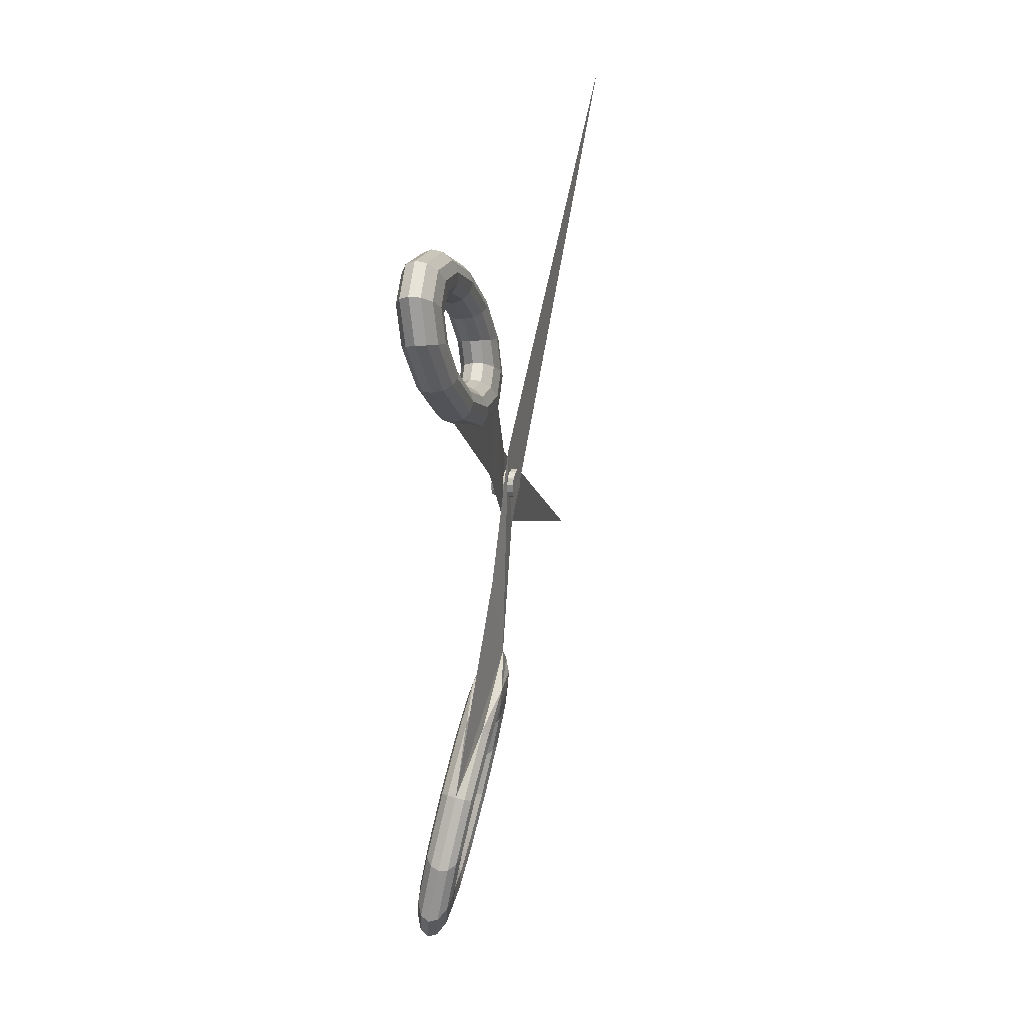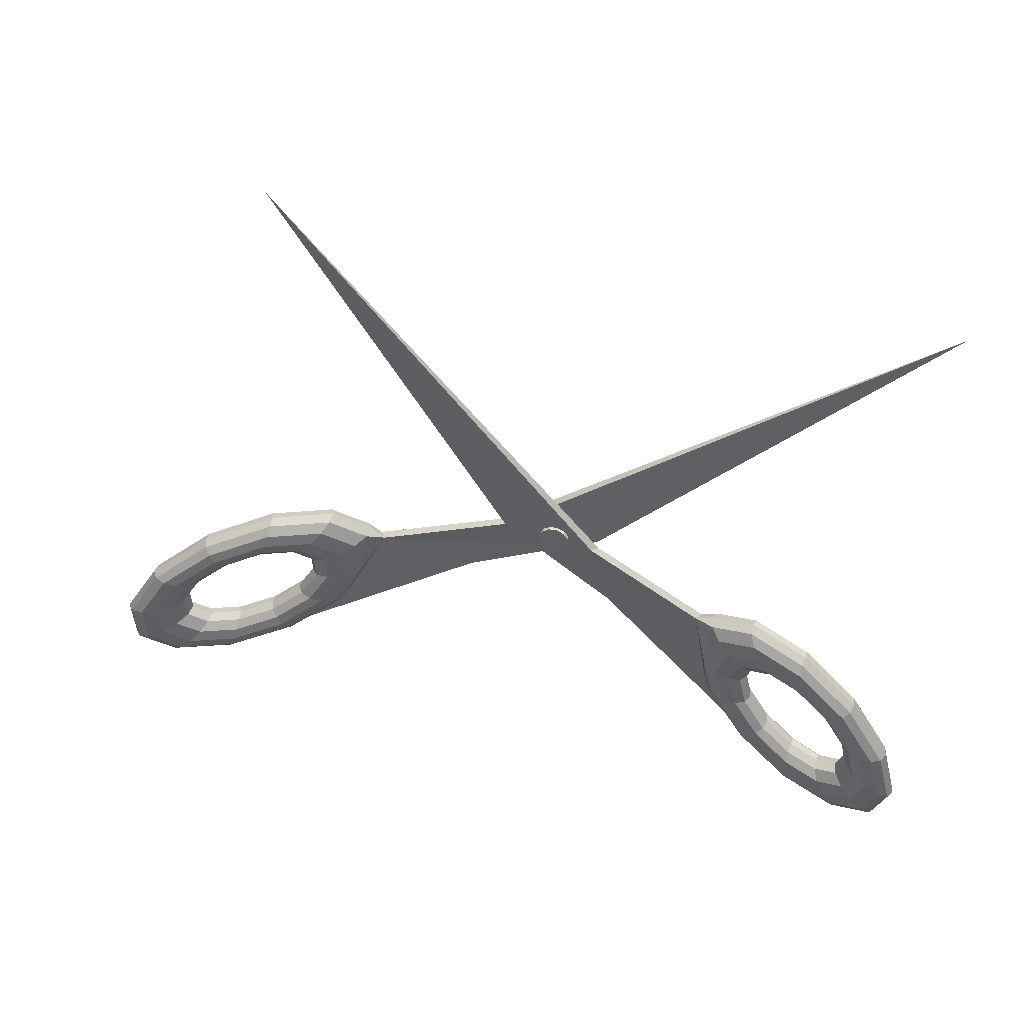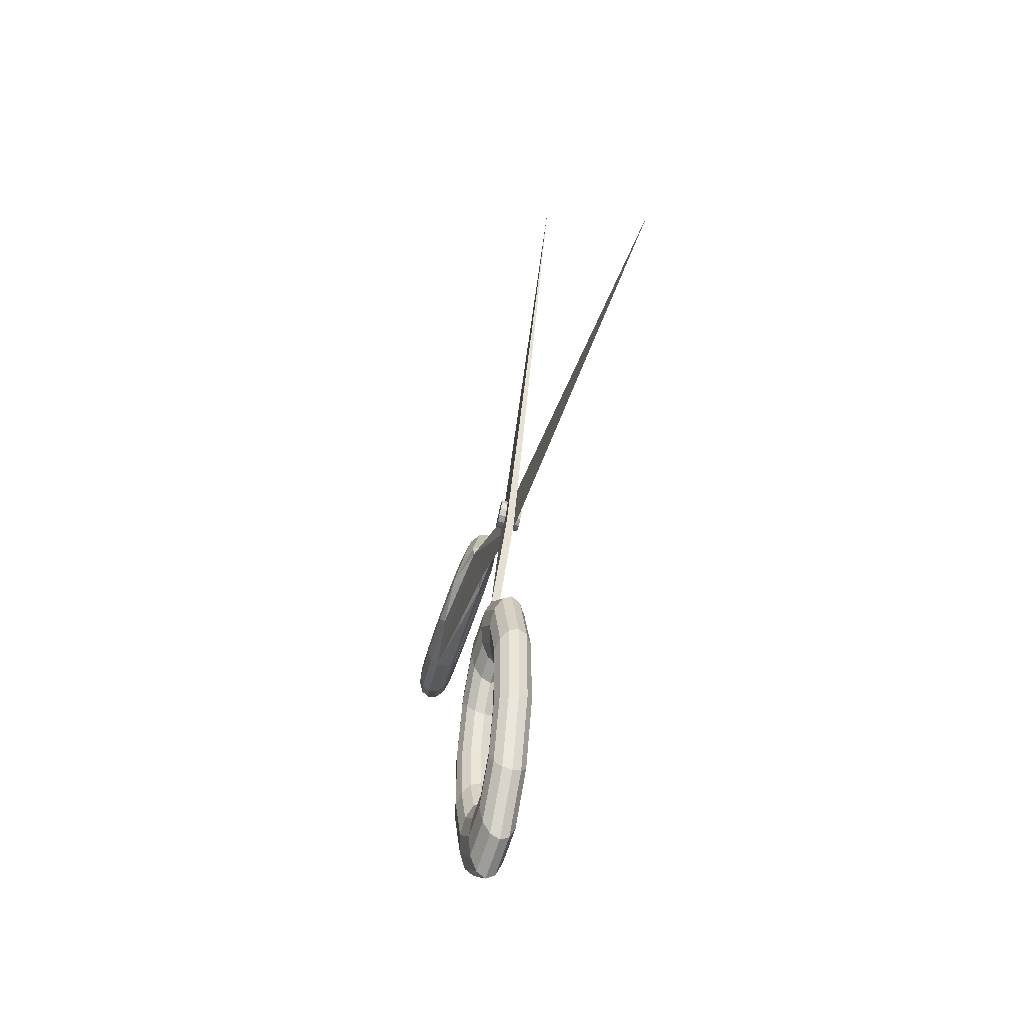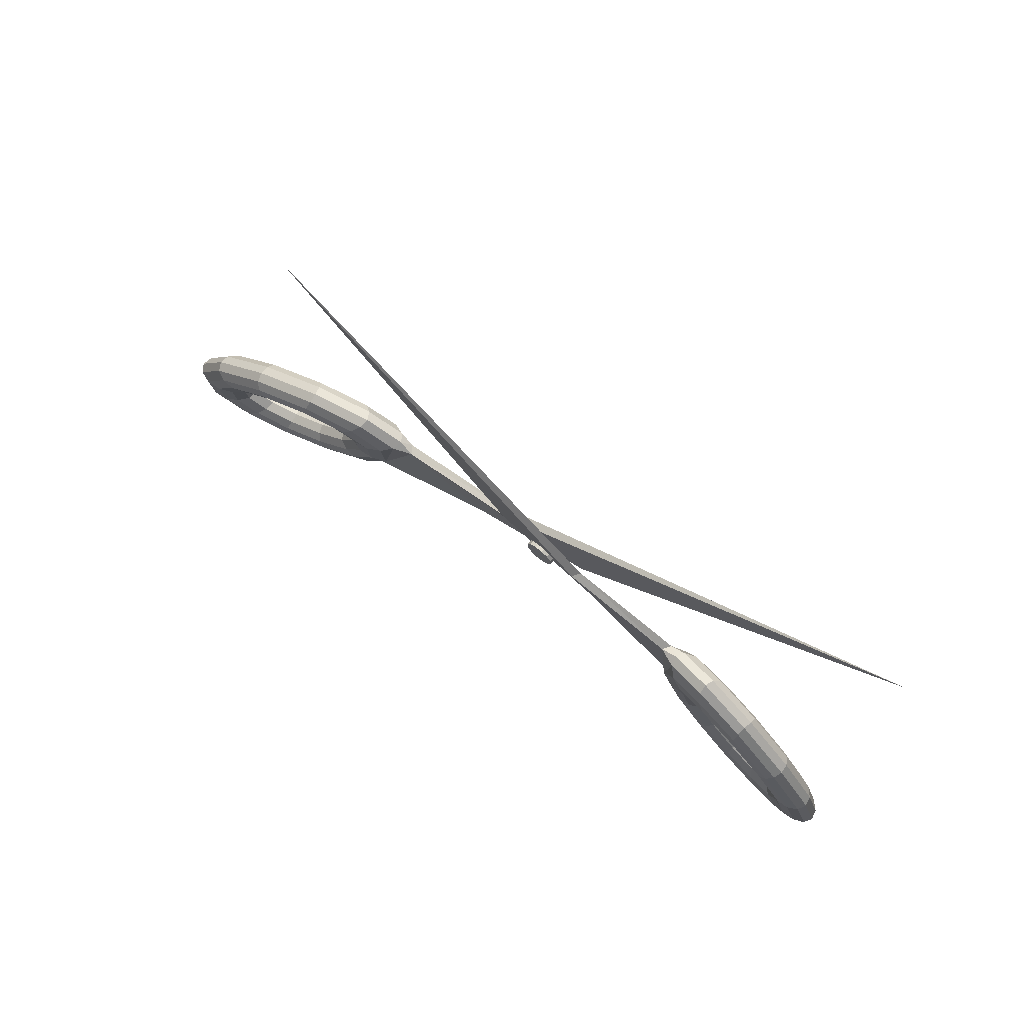
<metadata>
{"format":"obj","ext":"obj","renderer":"f3d","projection":"perspective","resolution":1024,"background":"white","views":[{"elev":28.4,"azim":16.7,"up":"+Z"},{"elev":41.3,"azim":-77.2,"up":"+Y"},{"elev":-73.4,"azim":167.1,"up":"+Z"},{"elev":71.8,"azim":-51.3,"up":"+Y"}]}
</metadata>
<code>
v -0.03408 -0.3344 -1.881
v -0.04774 -0.1858 -1.889
v -0.06952 -0.2136 -1.966
v -0.05359 -0.3869 -1.957
v -0.1082 -0.2358 -2.018
v -0.0906 -0.4273 -2.008
v -0.1534 -0.2465 -2.032
v -0.1352 -0.4447 -2.022
v -0.1931 -0.2429 -2.004
v -0.1755 -0.4344 -1.994
v -0.2165 -0.2258 -1.942
v -0.2006 -0.3992 -1.933
v -0.2175 -0.1999 -1.862
v -0.2038 -0.3485 -1.854
v -0.1957 -0.1721 -1.785
v -0.1843 -0.296 -1.779
v -0.157 -0.1499 -1.733
v -0.1473 -0.2556 -1.728
v -0.1118 -0.1392 -1.719
v -0.1027 -0.2382 -1.714
v -0.07213 -0.1428 -1.747
v -0.06242 -0.2485 -1.741
v -0.0487 -0.1599 -1.809
v -0.03731 -0.2837 -1.803
v -0.04466 0.006014 -1.771
v -0.06593 0.01018 -1.828
v -0.1042 0.01134 -1.866
v -0.1493 0.009166 -1.875
v -0.1891 0.004253 -1.852
v -0.2129 -0.002086 -1.804
v -0.2144 -0.008153 -1.744
v -0.1931 -0.01232 -1.687
v -0.1548 -0.01348 -1.649
v -0.1097 -0.0113 -1.64
v -0.06994 -0.006392 -1.663
v -0.04613 -5.293e-05 -1.711
v -0.02566 0.1896 -1.559
v -0.04376 0.2243 -1.58
v -0.07975 0.2479 -1.592
v -0.124 0.2539 -1.592
v -0.1646 0.2408 -1.578
v -0.1907 0.2121 -1.556
v -0.1954 0.1754 -1.531
v -0.1773 0.1406 -1.51
v -0.1413 0.1171 -1.498
v -0.09705 0.1111 -1.499
v -0.05643 0.1242 -1.512
v -0.0303 0.1529 -1.534
v 0.004165 0.3157 -1.309
v -0.008967 0.3715 -1.289
v -0.04132 0.4104 -1.27
v -0.08422 0.4221 -1.259
v -0.1262 0.4033 -1.257
v -0.1559 0.3592 -1.265
v -0.1655 0.3015 -1.282
v -0.1524 0.2457 -1.302
v -0.1201 0.2068 -1.32
v -0.07717 0.1952 -1.332
v -0.03521 0.2139 -1.334
v -0.00544 0.258 -1.326
v 0.03683 0.3506 -1.089
v 0.02914 0.4122 -1.032
v 0.000771 0.4554 -0.9867
v -0.04067 0.4687 -0.9651
v -0.08409 0.4483 -0.973
v -0.1178 0.4 -1.008
v -0.1329 0.3365 -1.062
v -0.1252 0.2749 -1.118
v -0.09684 0.2317 -1.164
v -0.05539 0.2184 -1.185
v -0.01198 0.2387 -1.178
v 0.02178 0.2871 -1.142
v 0.06357 0.285 -0.9574
v 0.06034 0.3357 -0.8786
v 0.03523 0.3708 -0.8172
v -0.005014 0.3811 -0.7897
v -0.04962 0.3638 -0.8035
v -0.08664 0.3234 -0.8548
v -0.1061 0.2708 -0.93
v -0.1029 0.2202 -1.009
v -0.07781 0.185 -1.07
v -0.03756 0.1747 -1.098
v 0.007045 0.1921 -1.084
v 0.04406 0.2324 -1.033
v 0.07723 0.1364 -0.9496
v 0.07627 0.1623 -0.8695
v 0.02954 0.3332 -0.7521
v -0.01007 0.3365 -0.7242
v -0.0707 0.15 -0.8457
v -0.09249 0.1222 -0.9222
v -0.09153 0.09631 -1.002
v -0.06809 0.07925 -1.065
v -0.02846 0.0756 -1.093
v 0.01676 0.08634 -1.078
v 0.05545 0.1086 -1.026
v 0.07415 -0.0554 -1.068
v 0.07268 -0.06147 -1.007
v 0.04887 -0.0678 -0.9594
v -0.01624 -0.3174 -1.22
v -0.03599 -0.07489 -0.9457
v -0.0743 -0.07373 -0.9835
v -0.09557 -0.06957 -1.04
v -0.0941 -0.0635 -1.101
v -0.07029 -0.05716 -1.149
v -0.03051 -0.05225 -1.171
v 0.01457 -0.05008 -1.162
v 0.05288 -0.05123 -1.125
v 0.05515 -0.2389 -1.28
v 0.05051 -0.2756 -1.255
v 0.02438 -0.3043 -1.233
v -0.06047 -0.3114 -1.219
v -0.09646 -0.2879 -1.231
v -0.1146 -0.2531 -1.253
v -0.1099 -0.2165 -1.278
v -0.0838 -0.1877 -1.3
v -0.04318 -0.1746 -1.313
v 0.001055 -0.1806 -1.313
v 0.03705 -0.2042 -1.301
v 0.02532 -0.3651 -1.53
v 0.01572 -0.4228 -1.546
v -0.01405 -0.4669 -1.555
v -0.05601 -0.4856 -1.553
v -0.09891 -0.474 -1.541
v -0.1313 -0.435 -1.523
v -0.1444 -0.3792 -1.502
v -0.1348 -0.3216 -1.486
v -0.105 -0.2774 -1.477
v -0.06306 -0.2587 -1.479
v -0.02016 -0.2704 -1.491
v 0.01219 -0.3093 -1.51
v -0.007338 -0.4 -1.75
v -0.02239 -0.4635 -1.803
v -0.05614 -0.5119 -1.838
v -0.09956 -0.5322 -1.846
v -0.141 -0.519 -1.825
v -0.1694 -0.4758 -1.779
v -0.1771 -0.4142 -1.722
v -0.162 -0.3507 -1.669
v -0.1282 -0.3023 -1.634
v -0.08483 -0.282 -1.626
v -0.04339 -0.2952 -1.648
v -0.01503 -0.3384 -1.693
v 0.002434 0.2463 -0.3066
v 0.008265 0.5577 -0.1429
v 0.008579 0.497 0.2977
v -0.02953 0.5641 -0.1131
v 0.06894 1.87 1.813
v 0.04024 0.5856 0.1528
v 0.03994 0.5554 0.1728
v -0.06964 0.5554 0.1711
v -0.06934 0.5856 0.1511
v 0.03991 0.5193 0.175
v -0.06966 0.5192 0.1733
v 0.04017 0.4868 0.1589
v -0.06941 0.4868 0.1572
v 0.04064 0.4668 0.1286
v -0.06894 0.4668 0.127
v 0.0412 0.4646 0.09248
v -0.06838 0.4646 0.0908
v 0.04169 0.4808 0.06006
v -0.06789 0.4808 0.05837
v 0.04199 0.511 0.04006
v -0.06759 0.511 0.03837
v 0.04202 0.5472 0.03784
v -0.06756 0.5471 0.03616
v 0.04176 0.5796 0.054
v -0.06782 0.5796 0.05232
v 0.04129 0.5996 0.08422
v -0.06829 0.5996 0.08253
v 0.04073 0.6018 0.1204
v -0.06884 0.6018 0.1187
v 0.1591 -1.014 1.699
v 0.1291 -0.8557 1.766
v 0.1423 -0.8022 1.702
v 0.168 -0.9377 1.645
v 0.13 -1.072 1.735
v 0.09682 -0.8979 1.81
v 0.08825 -1.098 1.745
v 0.05397 -0.9175 1.822
v 0.04519 -1.084 1.724
v 0.01206 -0.9092 1.798
v 0.01232 -1.033 1.679
v -0.01767 -0.8753 1.747
v -0.001556 -0.9602 1.622
v -0.02726 -0.8248 1.68
v 0.007279 -0.8841 1.568
v -0.01414 -0.7712 1.616
v 0.03646 -0.8254 1.532
v 0.01817 -0.729 1.573
v 0.07816 -0.7998 1.522
v 0.06102 -0.7095 1.561
v 0.1212 -0.8141 1.543
v 0.1029 -0.7178 1.584
v 0.1541 -0.8646 1.588
v 0.1327 -0.7517 1.636
v 0.1025 -0.6001 1.711
v 0.1194 -0.5831 1.655
v 0.06735 -0.6156 1.749
v 0.02347 -0.6254 1.759
v -0.01741 -0.6269 1.738
v -0.04436 -0.6197 1.692
v -0.05014 -0.6057 1.633
v -0.0332 -0.5887 1.577
v 0.001902 -0.5732 1.539
v 0.04578 -0.5634 1.529
v 0.08666 -0.5619 1.55
v 0.1136 -0.5691 1.596
v 0.08623 -0.3155 1.548
v 0.1055 -0.3392 1.516
v 0.04942 -0.3012 1.569
v 0.004929 -0.3001 1.573
v -0.03534 -0.3125 1.558
v -0.06058 -0.335 1.529
v -0.06404 -0.3617 1.493
v -0.04479 -0.3854 1.461
v -0.007991 -0.3997 1.44
v 0.0365 -0.4008 1.436
v 0.07677 -0.3884 1.451
v 0.102 -0.3658 1.48
v 0.08481 -0.07806 1.322
v 0.1043 -0.1356 1.322
v 0.04786 -0.03893 1.319
v 0.003305 -0.02874 1.314
v -0.03691 -0.05021 1.308
v -0.062 -0.0976 1.302
v -0.06526 -0.1582 1.299
v -0.04581 -0.2158 1.299
v -0.008857 -0.2549 1.302
v 0.03569 -0.2651 1.307
v 0.0759 -0.2436 1.313
v 0.101 -0.1962 1.318
v 0.09857 0.04856 1.092
v 0.1161 -0.02711 1.125
v 0.06306 0.1009 1.065
v 0.01904 0.116 1.051
v -0.0217 0.08964 1.054
v -0.04824 0.02902 1.072
v -0.05346 -0.04967 1.102
v -0.03598 -0.1253 1.135
v -0.0004638 -0.1777 1.162
v 0.04356 -0.1927 1.176
v 0.0843 -0.1664 1.173
v 0.1108 -0.1058 1.154
v 0.1238 0.03042 0.9205
v 0.1377 -0.04265 0.9776
v 0.09097 0.08089 0.8757
v 0.04791 0.09523 0.8551
v 0.006208 0.06961 0.8644
v -0.02297 0.01088 0.9009
v -0.03181 -0.06521 0.955
v -0.01793 -0.1383 1.012
v 0.01494 -0.1888 1.057
v 0.058 -0.2031 1.078
v 0.0997 -0.1775 1.068
v 0.1289 -0.1187 1.032
v 0.1538 -0.1276 0.8532
v 0.1634 -0.1781 0.9199
v 0.08333 0.06629 0.8021
v 0.04147 0.07433 0.7788
v 0.007021 -0.1471 0.8337
v -0.006098 -0.2007 0.8974
v 0.003494 -0.2512 0.9641
v 0.03323 -0.2851 1.016
v 0.07513 -0.2934 1.039
v 0.118 -0.2738 1.027
v 0.1503 -0.2316 0.9836
v 0.1805 -0.3832 0.9082
v 0.1863 -0.3972 0.9671
v 0.1536 -0.376 0.8621
v 0.1312 -0.7028 1.027
v 0.06881 -0.3872 0.8508
v 0.03371 -0.4027 0.8887
v 0.01677 -0.4197 0.9445
v 0.02255 -0.4337 1.003
v 0.0495 -0.4409 1.049
v 0.09038 -0.4394 1.071
v 0.1343 -0.4297 1.061
v 0.1694 -0.4142 1.023
v 0.1967 -0.6678 1.071
v 0.2002 -0.6412 1.106
v 0.1715 -0.6904 1.042
v 0.08674 -0.7017 1.03
v 0.04993 -0.6874 1.051
v 0.03068 -0.6637 1.084
v 0.03414 -0.637 1.12
v 0.05939 -0.6145 1.149
v 0.09966 -0.6021 1.163
v 0.1442 -0.6032 1.16
v 0.181 -0.6175 1.139
v 0.1982 -0.9053 1.297
v 0.2014 -0.8447 1.301
v 0.1731 -0.9527 1.292
v 0.1329 -0.9741 1.286
v 0.0883 -0.9639 1.281
v 0.05135 -0.9248 1.278
v 0.0319 -0.8672 1.278
v 0.03516 -0.8066 1.281
v 0.06026 -0.7593 1.287
v 0.1005 -0.7378 1.293
v 0.145 -0.748 1.298
v 0.182 -0.7871 1.301
v 0.1844 -1.032 1.527
v 0.1896 -0.9532 1.498
v 0.1579 -1.093 1.546
v 0.1171 -1.119 1.549
v 0.0731 -1.104 1.535
v 0.03759 -1.051 1.508
v 0.0201 -0.9758 1.475
v 0.02533 -0.8971 1.446
v 0.05186 -0.8364 1.427
v 0.0926 -0.8101 1.424
v 0.1366 -0.8252 1.438
v 0.1721 -0.8775 1.465
v 0.02819 0.128 0.355
v -0.005878 0.4746 0.3048
v -0.03565 0.5622 -0.1302
v -0.04636 0.4864 0.2806
v -0.215 2.355 -1.1
o group105737810
g mesh105737810
f 4 3 2 1
f 6 5 3 4
f 8 7 5 6
f 10 9 7 8
f 12 11 9 10
f 14 13 11 12
f 16 15 13 14
f 18 17 15 16
f 20 19 17 18
f 22 21 19 20
f 24 23 21 22
f 1 2 23 24
f 3 26 25 2
f 5 27 26 3
f 7 28 27 5
f 9 29 28 7
f 11 30 29 9
f 13 31 30 11
f 15 32 31 13
f 17 33 32 15
f 19 34 33 17
f 21 35 34 19
f 23 36 35 21
f 2 25 36 23
f 26 38 37 25
f 27 39 38 26
f 28 40 39 27
f 29 41 40 28
f 30 42 41 29
f 31 43 42 30
f 32 44 43 31
f 33 45 44 32
f 34 46 45 33
f 35 47 46 34
f 36 48 47 35
f 25 37 48 36
f 38 50 49 37
f 39 51 50 38
f 40 52 51 39
f 41 53 52 40
f 42 54 53 41
f 43 55 54 42
f 44 56 55 43
f 45 57 56 44
f 46 58 57 45
f 47 59 58 46
f 48 60 59 47
f 37 49 60 48
f 50 62 61 49
f 51 63 62 50
f 52 64 63 51
f 53 65 64 52
f 54 66 65 53
f 55 67 66 54
f 56 68 67 55
f 57 69 68 56
f 58 70 69 57
f 59 71 70 58
f 60 72 71 59
f 49 61 72 60
f 62 74 73 61
f 63 75 74 62
f 64 76 75 63
f 65 77 76 64
f 66 78 77 65
f 67 79 78 66
f 68 80 79 67
f 69 81 80 68
f 70 82 81 69
f 71 83 82 70
f 72 84 83 71
f 61 73 84 72
f 74 86 85 73
f 75 86 74
f 76 87 75
f 77 88 76
f 78 89 77
f 79 90 89 78
f 80 91 90 79
f 81 92 91 80
f 82 93 92 81
f 83 94 93 82
f 84 95 94 83
f 73 85 95 84
f 86 97 96 85
f 98 97 86
f 99 98 87
f 88 100 99
f 89 101 100
f 90 102 101 89
f 91 103 102 90
f 92 104 103 91
f 93 105 104 92
f 94 106 105 93
f 95 107 106 94
f 85 96 107 95
f 97 109 108 96
f 98 110 109 97
f 99 110 98
f 100 111 99
f 101 112 111 100
f 102 113 112 101
f 103 114 113 102
f 104 115 114 103
f 105 116 115 104
f 106 117 116 105
f 107 118 117 106
f 96 108 118 107
f 109 120 119 108
f 110 121 120 109
f 99 122 121 110
f 111 123 122 99
f 112 124 123 111
f 113 125 124 112
f 114 126 125 113
f 115 127 126 114
f 116 128 127 115
f 117 129 128 116
f 118 130 129 117
f 108 119 130 118
f 120 132 131 119
f 121 133 132 120
f 122 134 133 121
f 123 135 134 122
f 124 136 135 123
f 125 137 136 124
f 126 138 137 125
f 127 139 138 126
f 128 140 139 127
f 129 141 140 128
f 130 142 141 129
f 119 131 142 130
f 132 4 1 131
f 133 6 4 132
f 134 8 6 133
f 135 10 8 134
f 136 12 10 135
f 137 14 12 136
f 138 16 14 137
f 139 18 16 138
f 140 20 18 139
f 141 22 20 140
f 142 24 22 141
f 131 1 24 142
f 76 88 87
f 89 88 77
f 100 88 89
f 75 87 86
f 86 87 98
f 143 88 99
f 144 87 88
f 143 99 87
f 145 143 87
f 145 88 143
f 88 146 144
f 145 146 88
f 87 144 145
f 147 145 144
f 147 146 145
f 147 144 146
o group1733702132
g mesh1733702132
f 151 150 149 148
f 150 153 152 149
f 153 155 154 152
f 155 157 156 154
f 157 159 158 156
f 159 161 160 158
f 161 163 162 160
f 163 165 164 162
f 165 167 166 164
f 167 169 168 166
f 169 171 170 168
f 171 151 148 170
f 148 149 152 154 156 158 160 162 164 166 168 170
f 171 169 167 165 163 161 159 157 155 153 150 151
o group2140332494
g mesh2140332494
f 175 174 173 172
f 172 173 177 176
f 176 177 179 178
f 178 179 181 180
f 180 181 183 182
f 182 183 185 184
f 184 185 187 186
f 186 187 189 188
f 188 189 191 190
f 190 191 193 192
f 192 193 195 194
f 194 195 174 175
f 174 197 196 173
f 173 196 198 177
f 177 198 199 179
f 179 199 200 181
f 181 200 201 183
f 183 201 202 185
f 185 202 203 187
f 187 203 204 189
f 189 204 205 191
f 191 205 206 193
f 193 206 207 195
f 195 207 197 174
f 197 209 208 196
f 196 208 210 198
f 198 210 211 199
f 199 211 212 200
f 200 212 213 201
f 201 213 214 202
f 202 214 215 203
f 203 215 216 204
f 204 216 217 205
f 205 217 218 206
f 206 218 219 207
f 207 219 209 197
f 209 221 220 208
f 208 220 222 210
f 210 222 223 211
f 211 223 224 212
f 212 224 225 213
f 213 225 226 214
f 214 226 227 215
f 215 227 228 216
f 216 228 229 217
f 217 229 230 218
f 218 230 231 219
f 219 231 221 209
f 221 233 232 220
f 220 232 234 222
f 222 234 235 223
f 223 235 236 224
f 224 236 237 225
f 225 237 238 226
f 226 238 239 227
f 227 239 240 228
f 228 240 241 229
f 229 241 242 230
f 230 242 243 231
f 231 243 233 221
f 233 245 244 232
f 232 244 246 234
f 234 246 247 235
f 235 247 248 236
f 236 248 249 237
f 237 249 250 238
f 238 250 251 239
f 239 251 252 240
f 240 252 253 241
f 241 253 254 242
f 242 254 255 243
f 243 255 245 233
f 245 257 256 244
f 244 256 246
f 246 258 247
f 247 259 248
f 248 260 249
f 249 260 261 250
f 250 261 262 251
f 251 262 263 252
f 252 263 264 253
f 253 264 265 254
f 254 265 266 255
f 255 266 257 245
f 257 268 267 256
f 256 267 269
f 258 269 270
f 270 271 259
f 271 272 260
f 260 272 273 261
f 261 273 274 262
f 262 274 275 263
f 263 275 276 264
f 264 276 277 265
f 265 277 278 266
f 266 278 268 257
f 268 280 279 267
f 267 279 281 269
f 269 281 270
f 270 282 271
f 271 282 283 272
f 272 283 284 273
f 273 284 285 274
f 274 285 286 275
f 275 286 287 276
f 276 287 288 277
f 277 288 289 278
f 278 289 280 268
f 280 291 290 279
f 279 290 292 281
f 281 292 293 270
f 270 293 294 282
f 282 294 295 283
f 283 295 296 284
f 284 296 297 285
f 285 297 298 286
f 286 298 299 287
f 287 299 300 288
f 288 300 301 289
f 289 301 291 280
f 291 303 302 290
f 290 302 304 292
f 292 304 305 293
f 293 305 306 294
f 294 306 307 295
f 295 307 308 296
f 296 308 309 297
f 297 309 310 298
f 298 310 311 299
f 299 311 312 300
f 300 312 313 301
f 301 313 303 291
f 303 175 172 302
f 302 172 176 304
f 304 176 178 305
f 305 178 180 306
f 306 180 182 307
f 307 182 184 308
f 308 184 186 309
f 309 186 188 310
f 310 188 190 311
f 311 190 192 312
f 312 192 194 313
f 313 194 175 303
f 258 259 247
f 248 259 260
f 260 259 271
f 256 258 246
f 269 258 256
f 270 259 314
f 259 258 315
f 258 270 314
f 258 314 316
f 314 259 316
f 315 317 259
f 259 317 316
f 316 315 258
f 315 316 318
f 316 317 318
f 317 315 318

</code>
